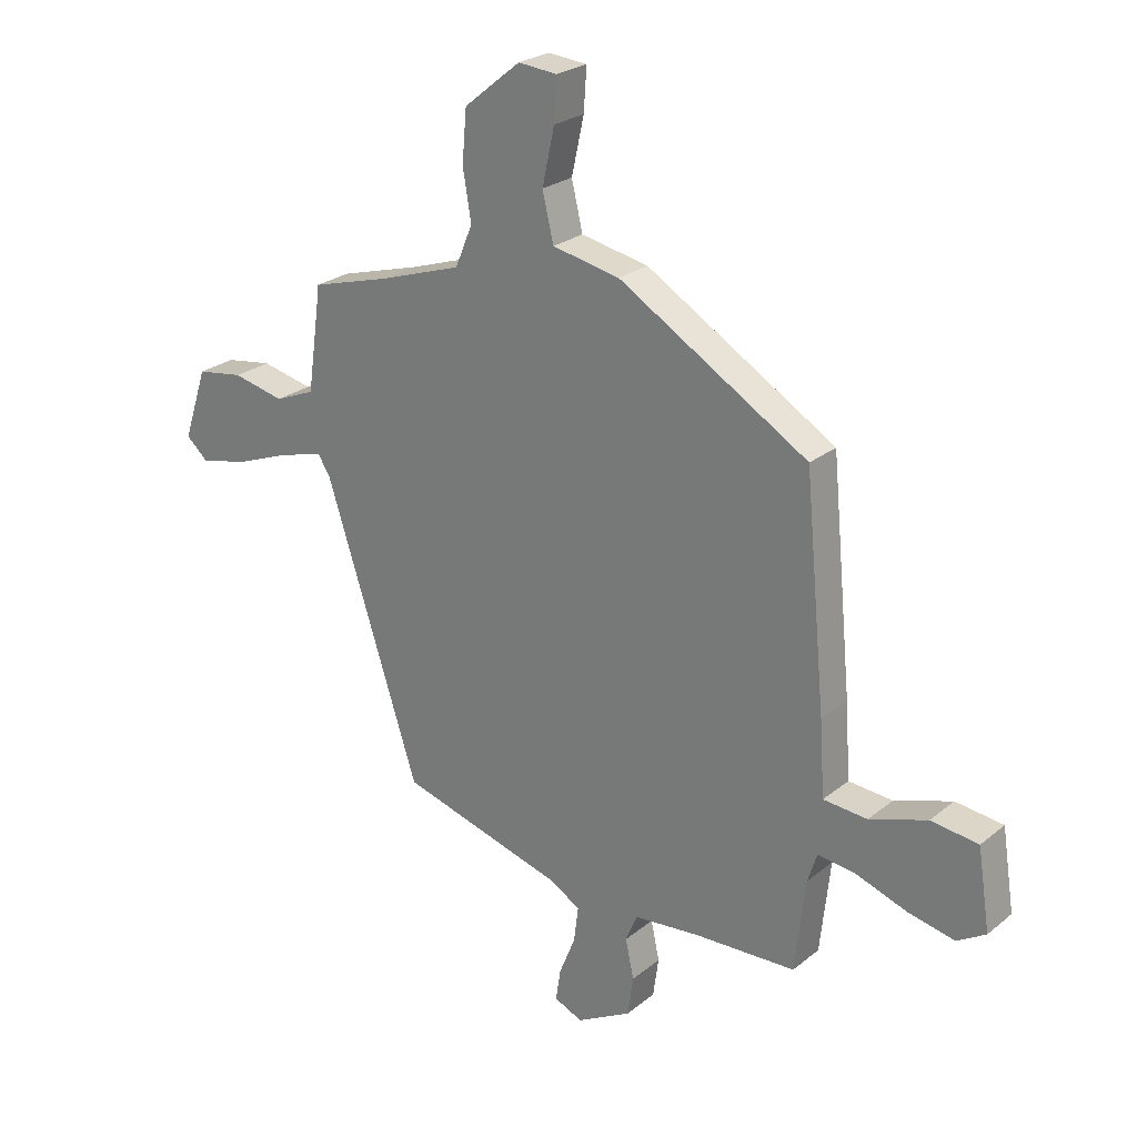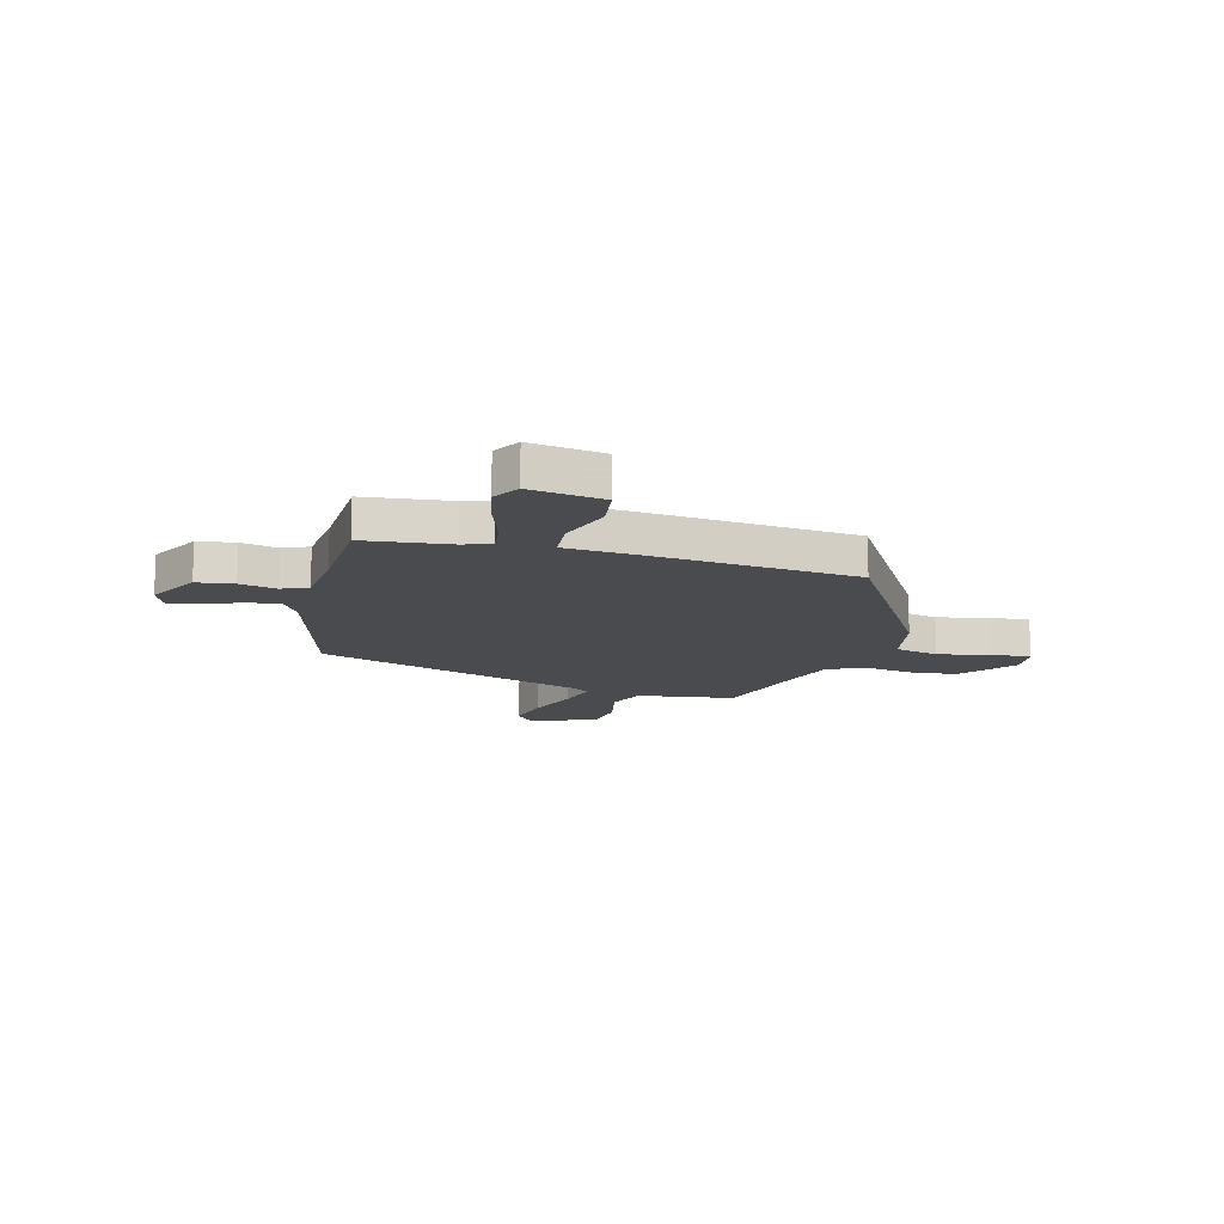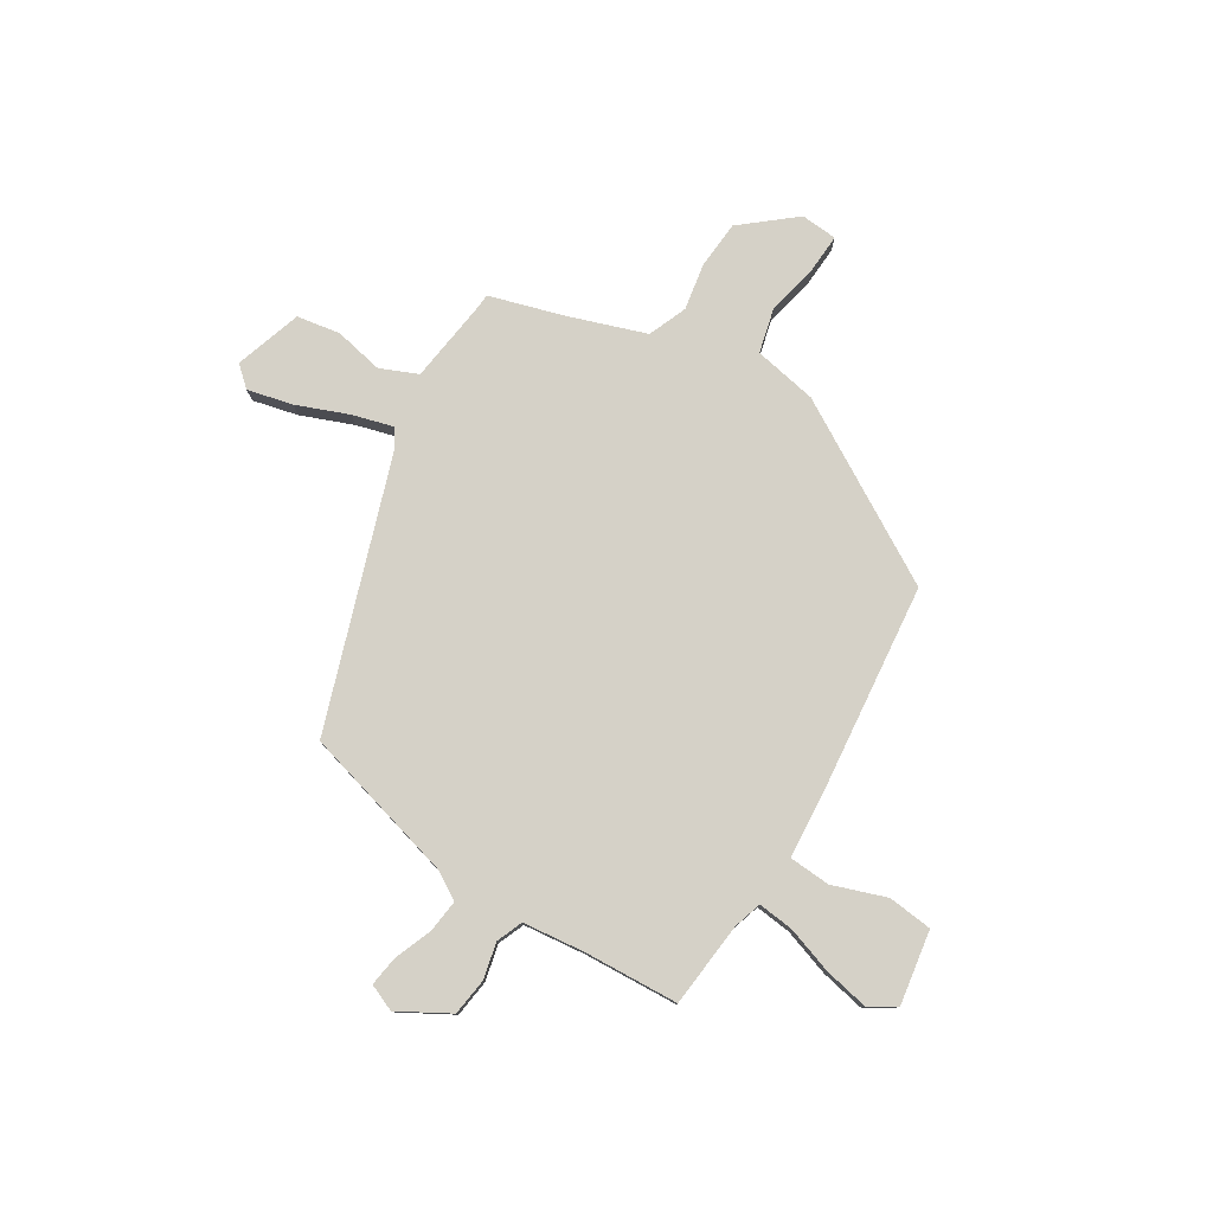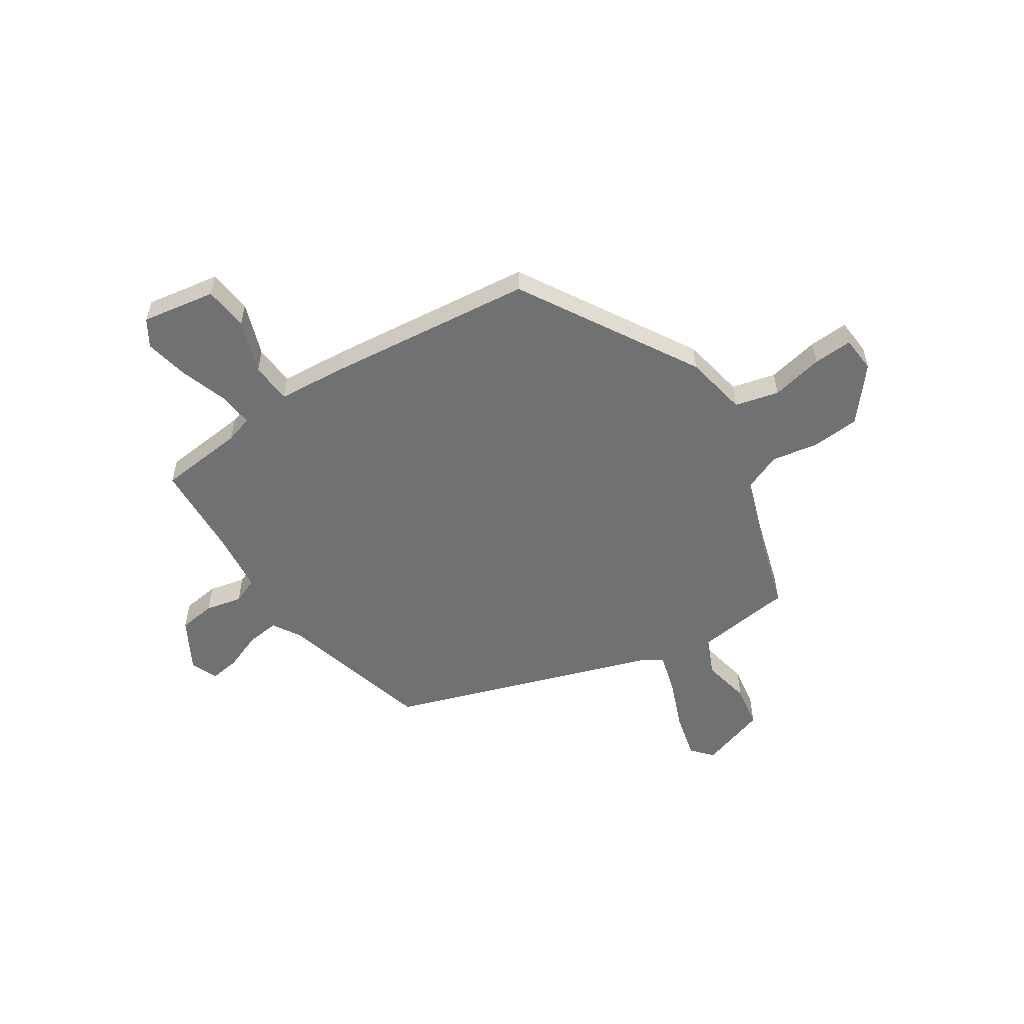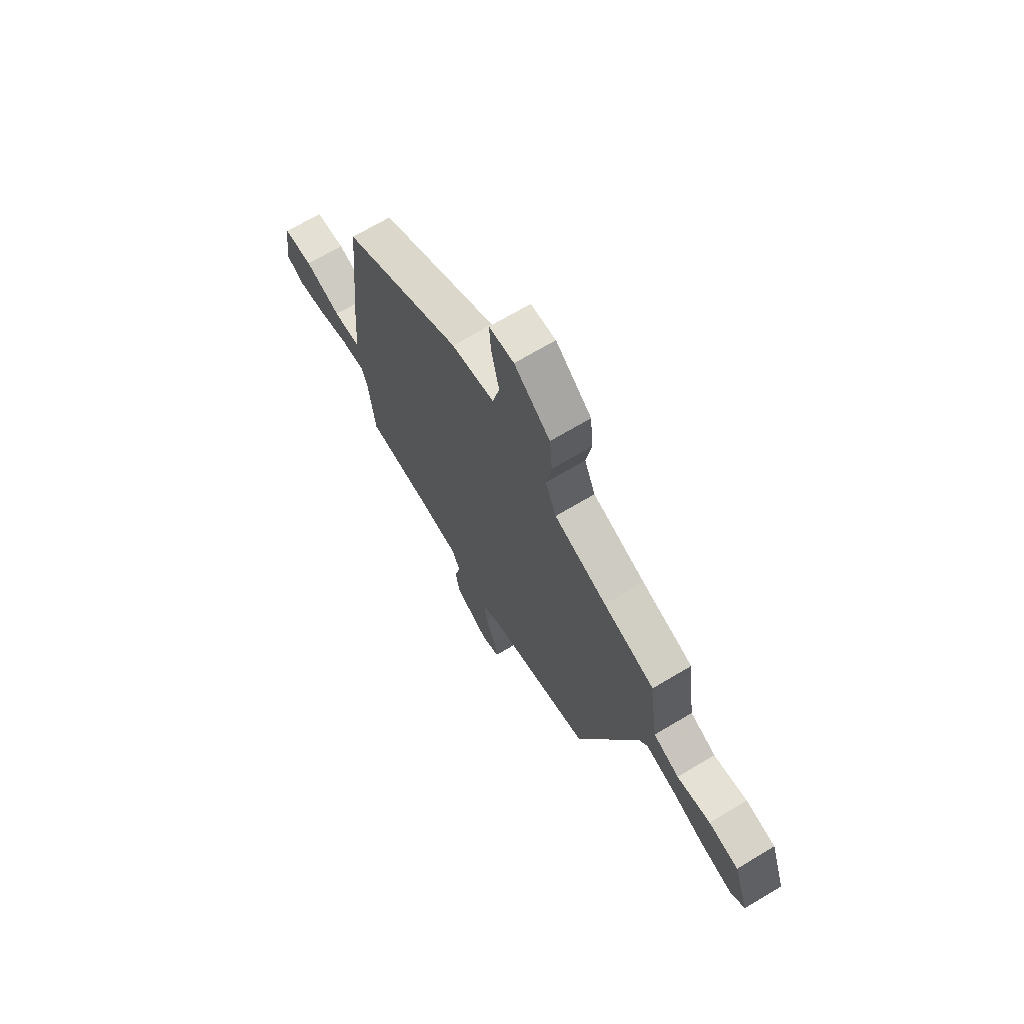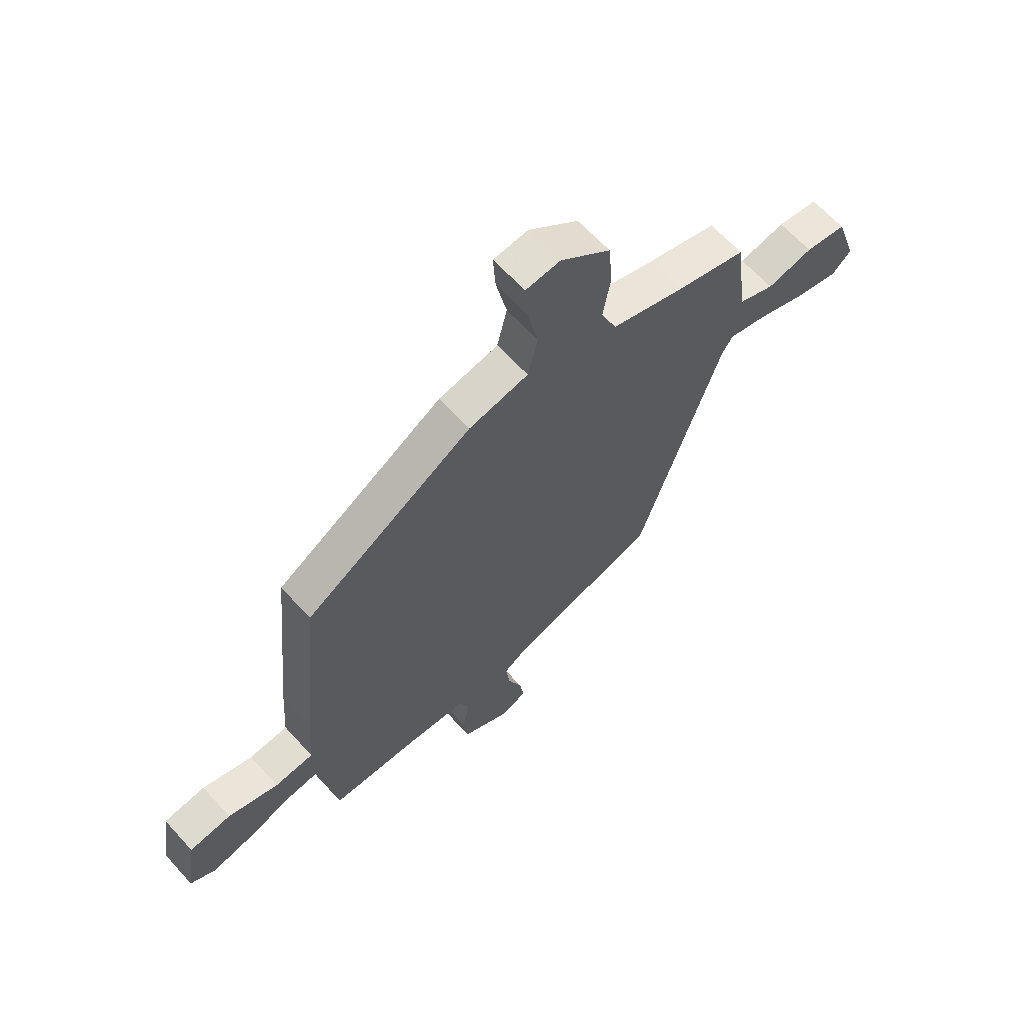
<metadata>
{"format":"obj","ext":"obj","renderer":"f3d","projection":"perspective","resolution":1024,"background":"white","views":[{"elev":24.9,"azim":-142.1,"up":"+Z"},{"elev":-14.2,"azim":-104.7,"up":"+Y"},{"elev":78.9,"azim":-148.9,"up":"+Y"},{"elev":-55.1,"azim":-57.4,"up":"+Y"},{"elev":69.5,"azim":59.1,"up":"+Z"},{"elev":64.1,"azim":-42.2,"up":"+Z"}]}
</metadata>
<code>
v -0.447 0.07 -0.499
v -0.465 0.07 -0.334
v -0.482 0.07 -0.281
v -0.55 0.07 -0.289
v -0.64 0.07 -0.32
v -0.725 0.07 -0.338
v -0.776 0.07 -0.307
v -0.754 0.07 -0.165
v -0.669 0.07 -0.155
v -0.566 0.07 -0.19
v -0.487 0.07 -0.184
v -0.478 0.07 -0.051
v -0.44 0.07 0.346
v -0.101 0.07 0.549
v 0.02 0.07 0.573
v 0.04 0.07 0.657
v 0.018 0.07 0.757
v 0.013 0.07 0.832
v 0.083 0.07 0.838
v 0.184 0.07 0.756
v 0.192 0.07 0.664
v 0.177 0.07 0.575
v 0.208 0.07 0.501
v 0.355 0.07 0.452
v 0.498 0.07 0.411
v 0.5 0.07 0.385
v 0.523 0.07 0.223
v 0.595 0.07 0.193
v 0.688 0.07 0.213
v 0.771 0.07 0.2
v 0.814 0.07 0.072
v 0.775 0.07 0.037
v 0.688 0.07 0.057
v 0.589 0.07 0.095
v 0.511 0.07 0.116
v 0.489 0.07 0.082
v 0.321 0.07 -0.433
v 0.024 0.07 -0.517
v -0.028 0.07 -0.549
v -0.02 0.07 -0.612
v 0.009 0.07 -0.684
v 0.018 0.07 -0.742
v -0.033 0.07 -0.764
v -0.131 0.07 -0.71
v -0.141 0.07 -0.639
v -0.126 0.07 -0.569
v -0.147 0.07 -0.519
v -0.265 0.07 -0.507
v -0.447 0 -0.499
v -0.465 0 -0.334
v -0.482 0 -0.281
v -0.55 0 -0.289
v -0.64 0 -0.32
v -0.725 0 -0.338
v -0.776 0 -0.307
v -0.754 0 -0.165
v -0.669 0 -0.155
v -0.566 0 -0.19
v -0.487 0 -0.184
v -0.478 0 -0.051
v -0.44 0 0.346
v -0.101 0 0.549
v 0.02 0 0.573
v 0.04 0 0.657
v 0.018 0 0.757
v 0.013 0 0.832
v 0.083 0 0.838
v 0.184 0 0.756
v 0.192 0 0.664
v 0.177 0 0.575
v 0.208 0 0.501
v 0.355 0 0.452
v 0.498 0 0.411
v 0.5 0 0.385
v 0.523 0 0.223
v 0.595 0 0.193
v 0.688 0 0.213
v 0.771 0 0.2
v 0.814 0 0.072
v 0.775 0 0.037
v 0.688 0 0.057
v 0.589 0 0.095
v 0.511 0 0.116
v 0.489 0 0.082
v 0.321 0 -0.433
v 0.024 0 -0.517
v -0.028 0 -0.549
v -0.02 0 -0.612
v 0.009 0 -0.684
v 0.018 0 -0.742
v -0.033 0 -0.764
v -0.131 0 -0.71
v -0.141 0 -0.639
v -0.126 0 -0.569
v -0.147 0 -0.519
v -0.265 0 -0.507
f 43 44 45 46
f 43 46 47
f 40 41 42 43
f 39 40 43 47
f 38 39 47
f 36 37 38 47
f 35 36 47 48
f 31 32 33 34
f 31 34 35
f 28 29 30 31
f 27 28 31 35
f 26 27 35 48
f 24 25 26 48
f 19 20 21 22
f 17 18 19 22
f 16 17 22 23
f 15 16 23
f 14 15 23
f 11 12 13 14
f 11 14 23 24
f 7 8 9 10
f 7 10 11
f 4 5 6 7
f 3 4 7 11
f 2 3 11 24
f 1 2 24 48
f 94 93 92 91
f 95 94 91
f 91 90 89 88
f 95 91 88 87
f 95 87 86
f 95 86 85 84
f 96 95 84 83
f 82 81 80 79
f 83 82 79
f 79 78 77 76
f 83 79 76 75
f 96 83 75 74
f 96 74 73 72
f 70 69 68 67
f 70 67 66 65
f 71 70 65 64
f 71 64 63
f 71 63 62
f 62 61 60 59
f 72 71 62 59
f 58 57 56 55
f 59 58 55
f 55 54 53 52
f 59 55 52 51
f 72 59 51 50
f 96 72 50 49
f 1 49 50 2
f 2 50 51 3
f 3 51 52 4
f 4 52 53 5
f 5 53 54 6
f 6 54 55 7
f 7 55 56 8
f 8 56 57 9
f 9 57 58 10
f 10 58 59 11
f 11 59 60 12
f 12 60 61 13
f 13 61 62 14
f 14 62 63 15
f 15 63 64 16
f 16 64 65 17
f 17 65 66 18
f 18 66 67 19
f 19 67 68 20
f 20 68 69 21
f 21 69 70 22
f 22 70 71 23
f 23 71 72 24
f 24 72 73 25
f 25 73 74 26
f 26 74 75 27
f 27 75 76 28
f 28 76 77 29
f 29 77 78 30
f 30 78 79 31
f 31 79 80 32
f 32 80 81 33
f 33 81 82 34
f 34 82 83 35
f 35 83 84 36
f 36 84 85 37
f 37 85 86 38
f 38 86 87 39
f 39 87 88 40
f 40 88 89 41
f 41 89 90 42
f 42 90 91 43
f 43 91 92 44
f 44 92 93 45
f 45 93 94 46
f 46 94 95 47
f 47 95 96 48
f 48 96 49 1

</code>
